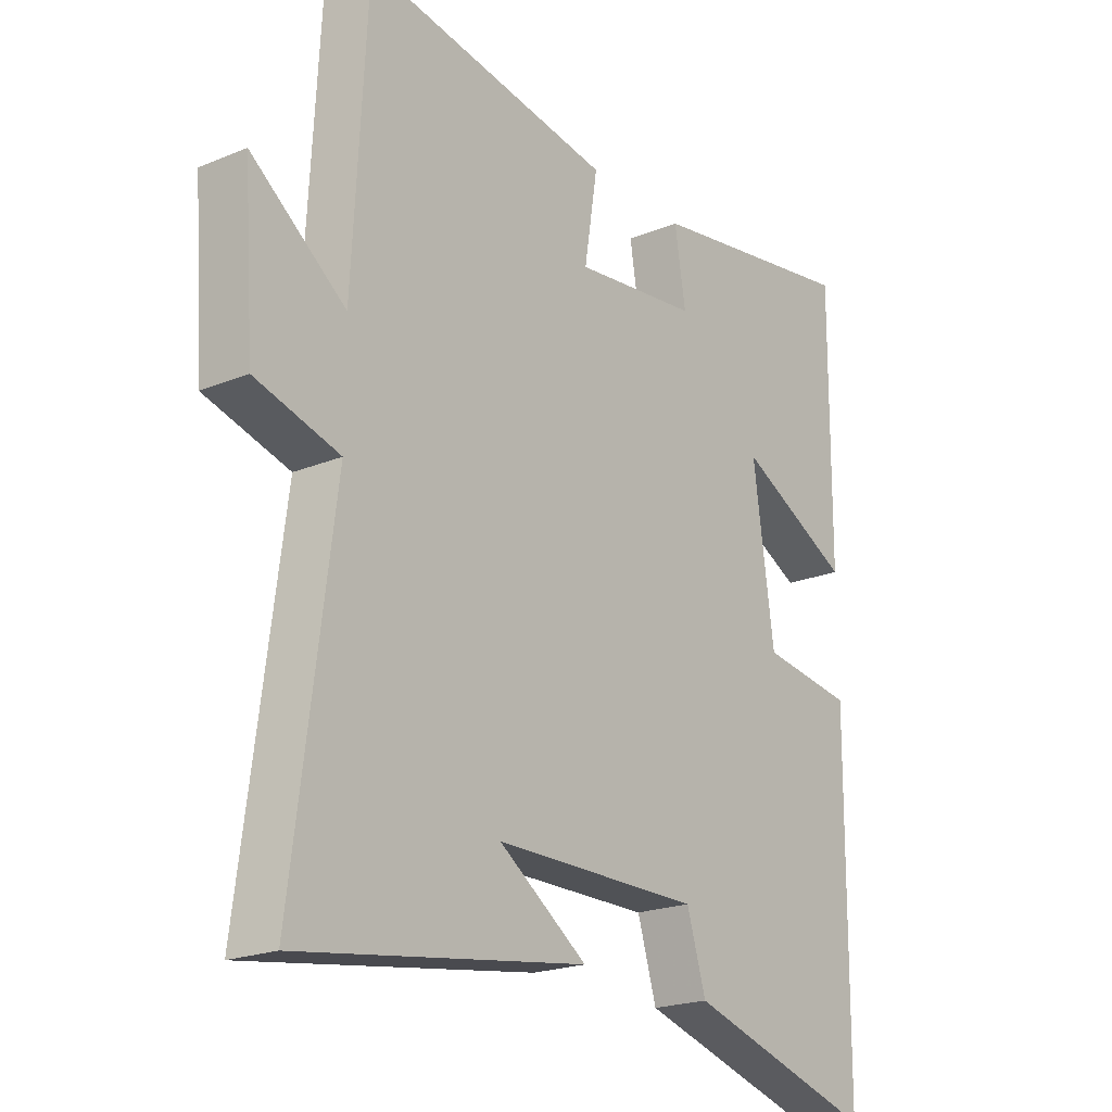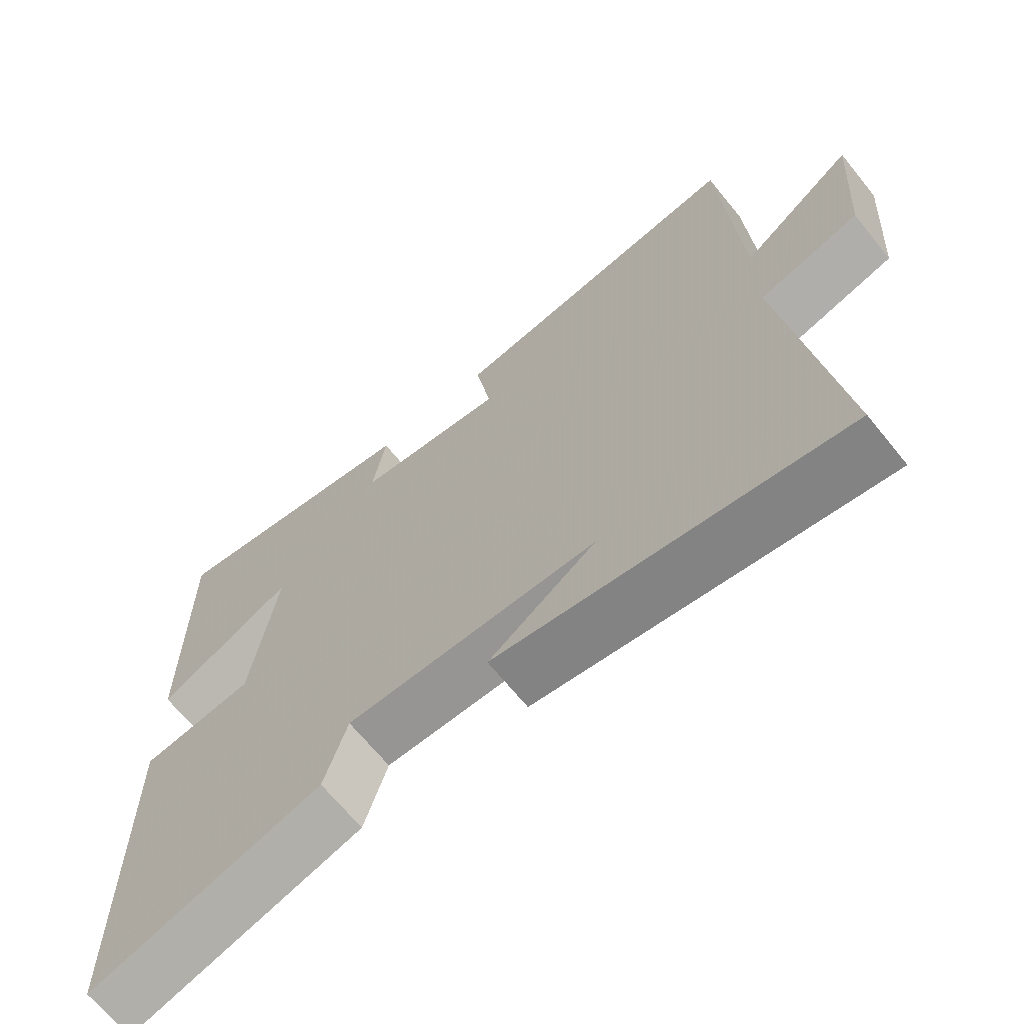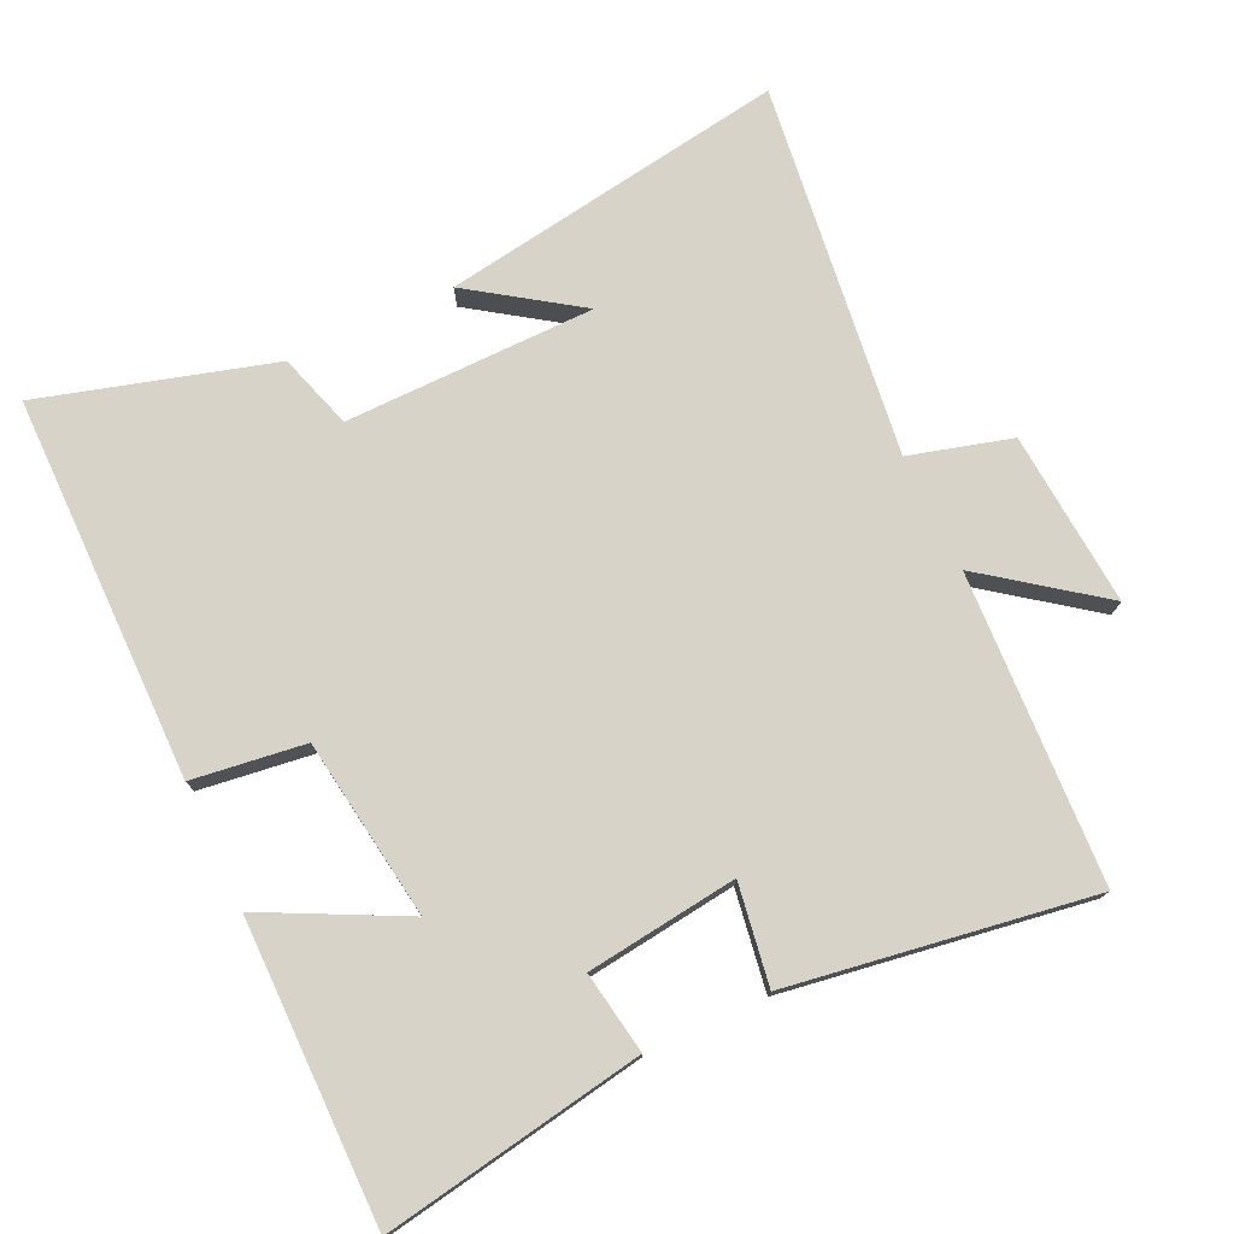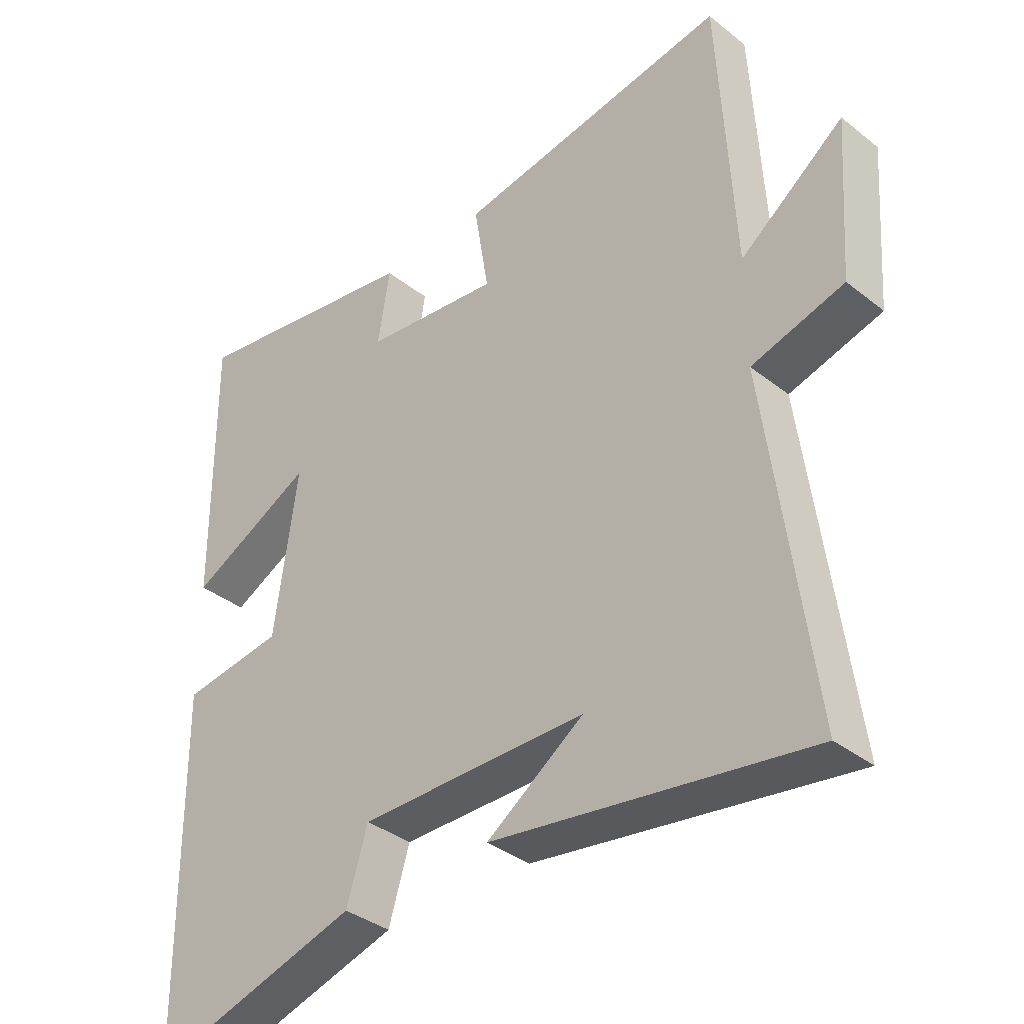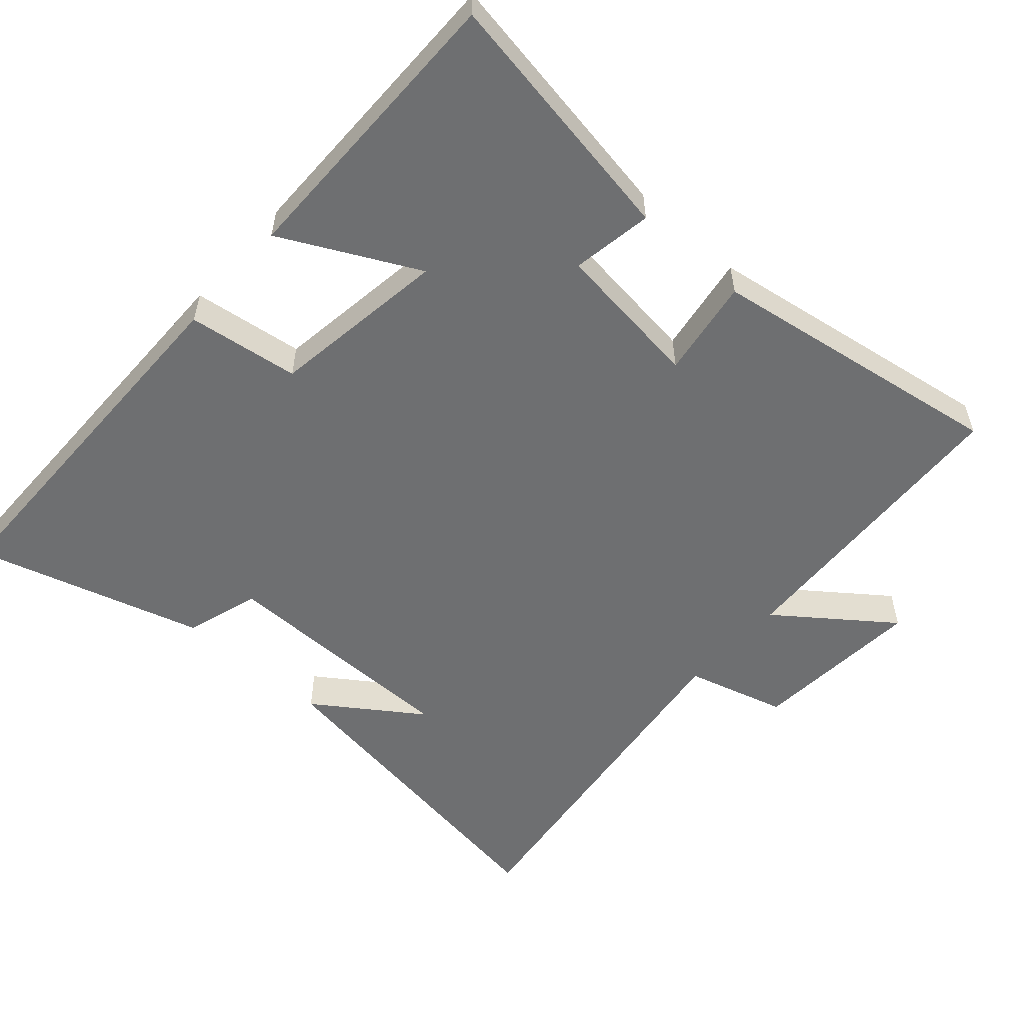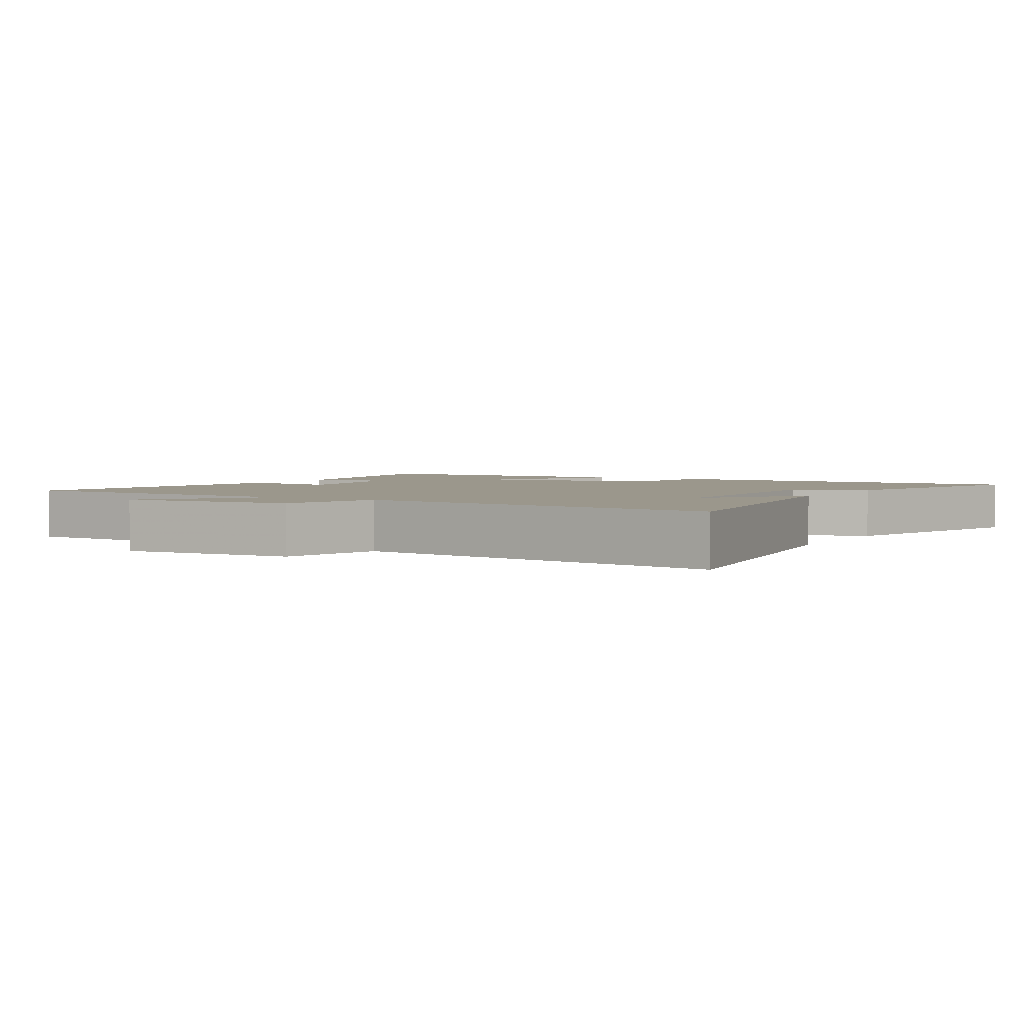
<metadata>
{"format":"obj","ext":"obj","renderer":"f3d","projection":"perspective","resolution":1024,"background":"white","views":[{"elev":-21.0,"azim":126.5,"up":"+Z"},{"elev":-67.7,"azim":39.1,"up":"+Z"},{"elev":75.9,"azim":-25.4,"up":"+Y"},{"elev":-36.5,"azim":44.4,"up":"+Z"},{"elev":-54.6,"azim":-41.7,"up":"+Y"},{"elev":2.8,"azim":120.2,"up":"+Y"}]}
</metadata>
<code>
v -0.495 0.07 -0.597
v -0.5 0.07 -0.046
v -0.339 0.07 -0.024
v -0.303 0.07 0.234
v -0.5 0.07 0.134
v -0.503 0.07 0.562
v -0.13 0.07 0.5
v -0.149 0.07 0.383
v 0.067 0.07 0.357
v 0.044 0.07 0.5
v 0.476 0.07 0.569
v 0.5 0.07 0.127
v 0.663 0.07 0.25
v 0.645 0.07 0
v 0.5 0.07 -0.041
v 0.57 0.07 -0.575
v 0.074 0.07 -0.5
v 0.227 0.07 -0.394
v -0.131 0.07 -0.392
v -0.164 0.07 -0.5
v -0.495 0 -0.597
v -0.5 0 -0.046
v -0.339 0 -0.024
v -0.303 0 0.234
v -0.5 0 0.134
v -0.503 0 0.562
v -0.13 0 0.5
v -0.149 0 0.383
v 0.067 0 0.357
v 0.044 0 0.5
v 0.476 0 0.569
v 0.5 0 0.127
v 0.663 0 0.25
v 0.645 0 0
v 0.5 0 -0.041
v 0.57 0 -0.575
v 0.074 0 -0.5
v 0.227 0 -0.394
v -0.131 0 -0.392
v -0.164 0 -0.5
f 1 2 3
f 20 1 3
f 19 20 3
f 18 19 3 4
f 16 17 18
f 15 16 18 4
f 12 13 14 15
f 11 12 15
f 10 11 15
f 9 10 15
f 8 9 15 4
f 6 7 8
f 5 6 8
f 4 5 8
f 23 22 21
f 23 21 40
f 23 40 39
f 24 23 39 38
f 38 37 36
f 24 38 36 35
f 35 34 33 32
f 35 32 31
f 35 31 30
f 35 30 29
f 24 35 29 28
f 28 27 26
f 28 26 25
f 28 25 24
f 1 21 22 2
f 2 22 23 3
f 3 23 24 4
f 4 24 25 5
f 5 25 26 6
f 6 26 27 7
f 7 27 28 8
f 8 28 29 9
f 9 29 30 10
f 10 30 31 11
f 11 31 32 12
f 12 32 33 13
f 13 33 34 14
f 14 34 35 15
f 15 35 36 16
f 16 36 37 17
f 17 37 38 18
f 18 38 39 19
f 19 39 40 20
f 20 40 21 1

</code>
